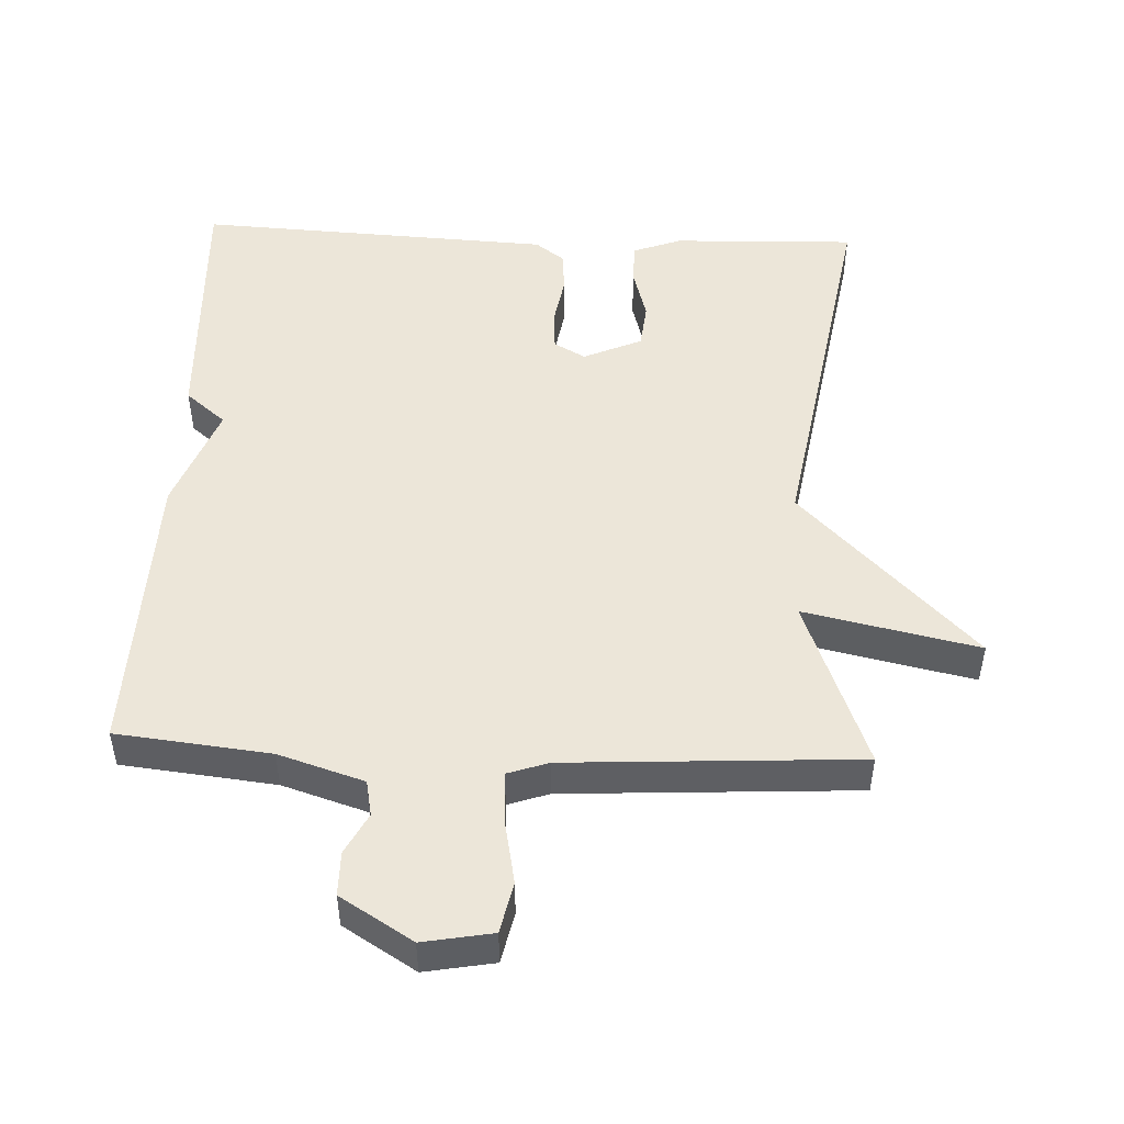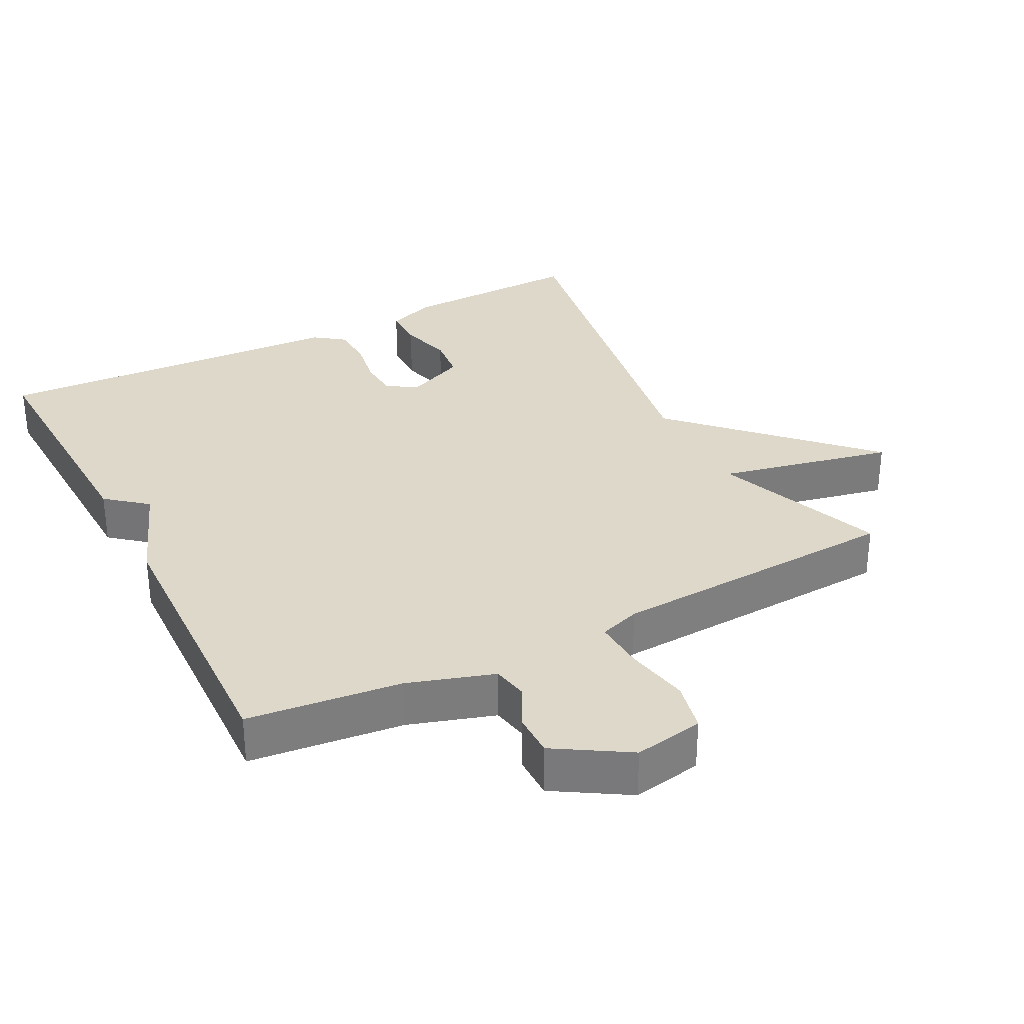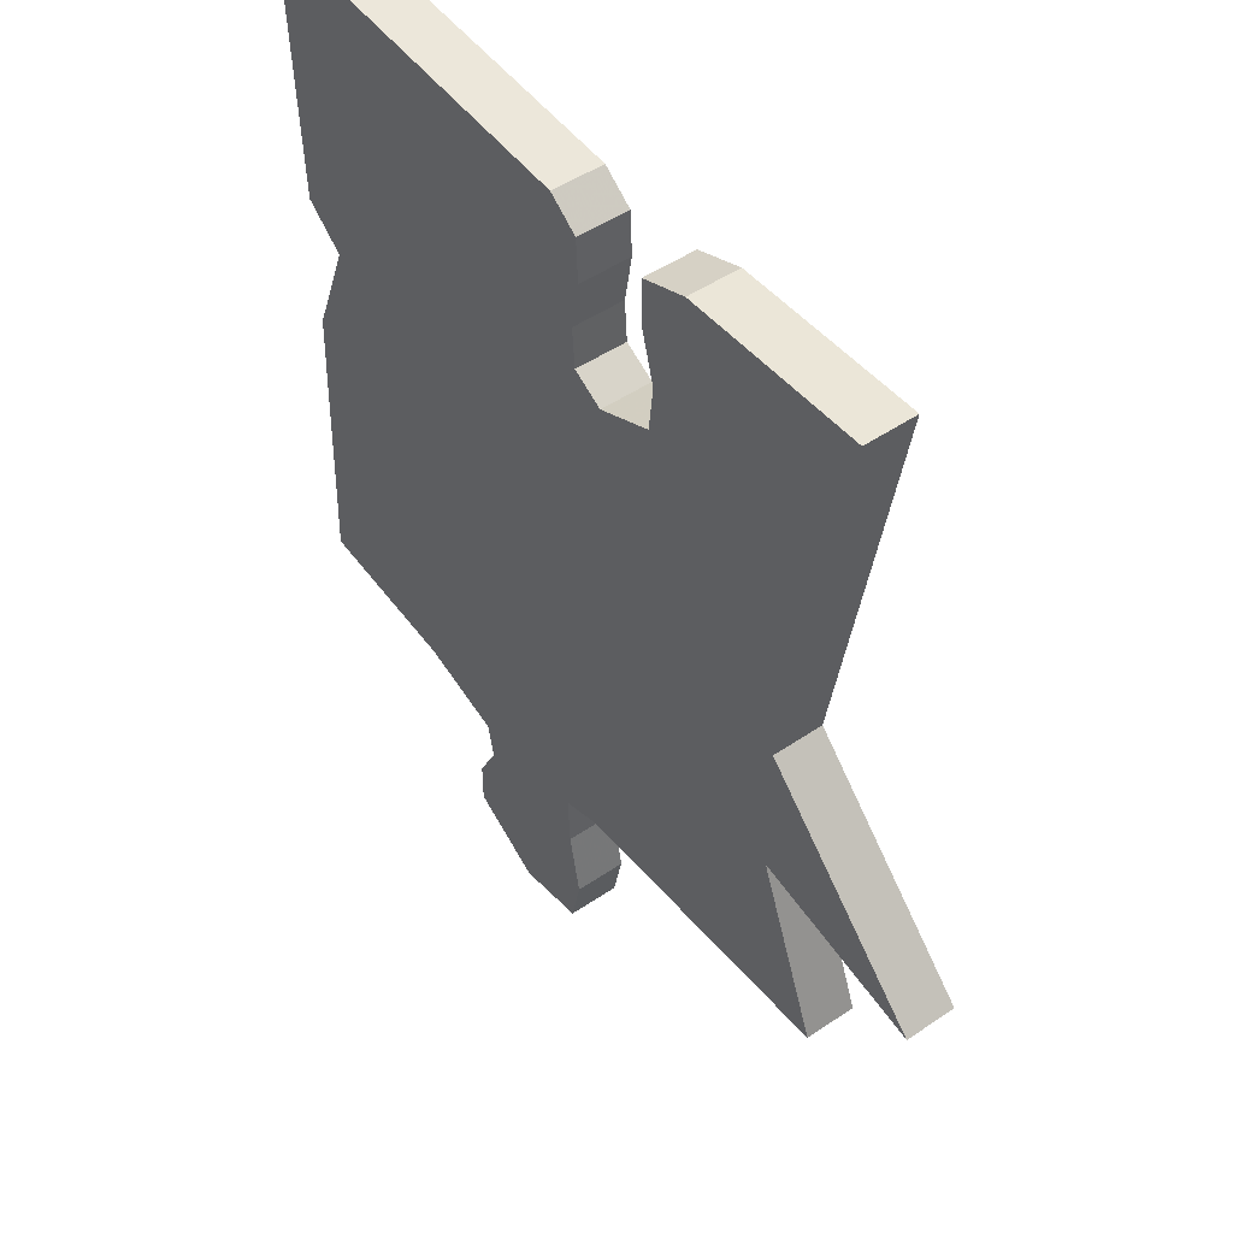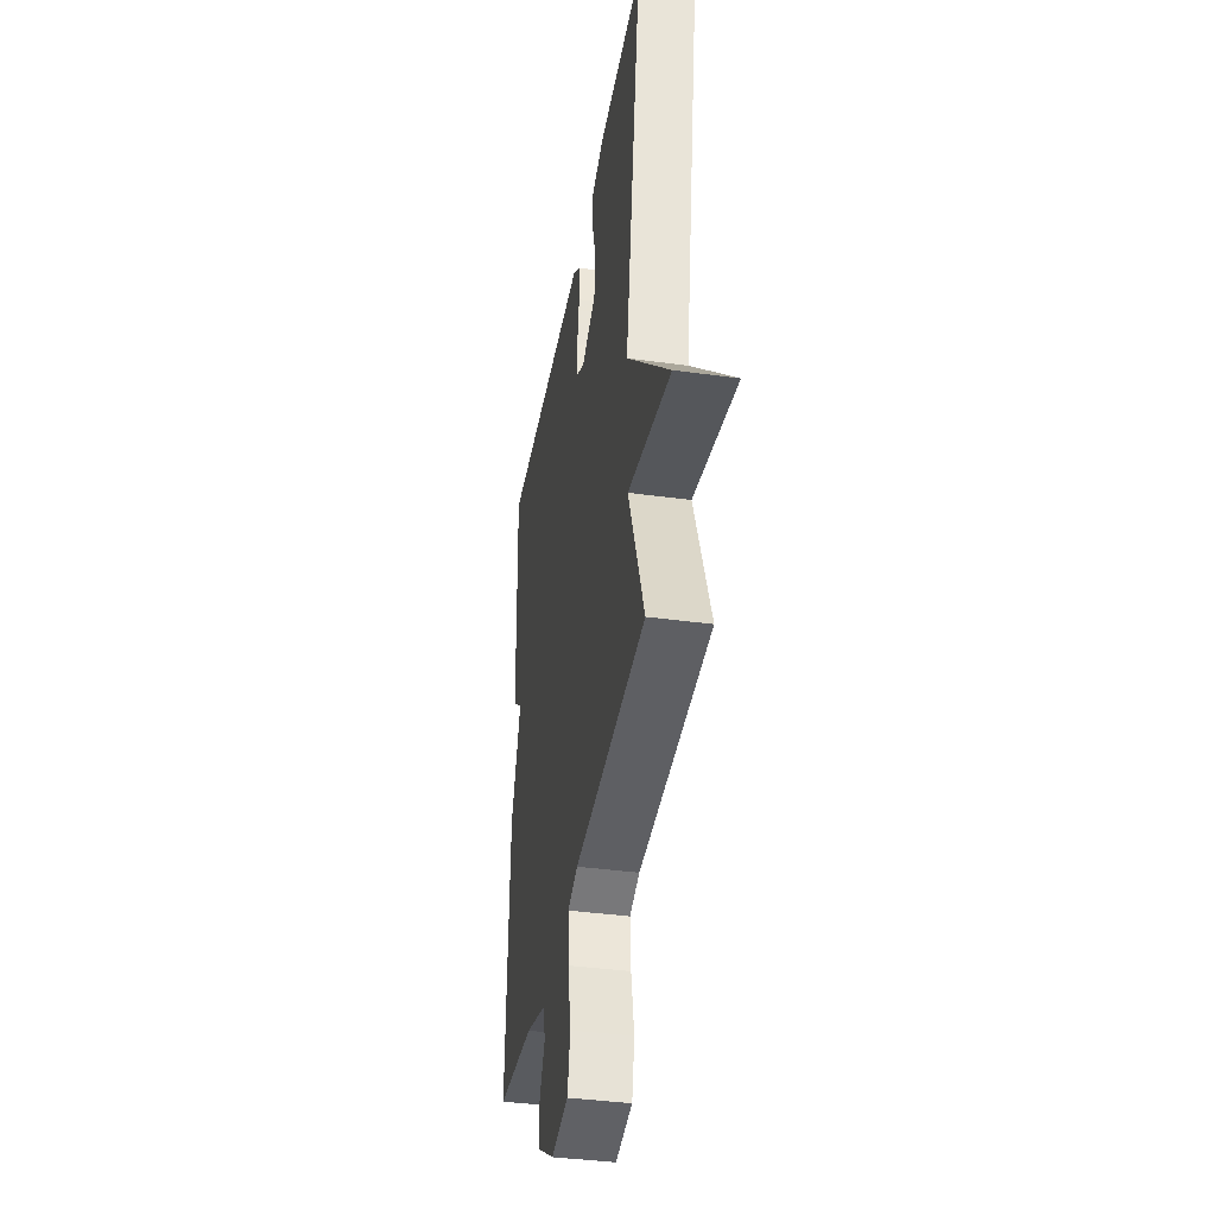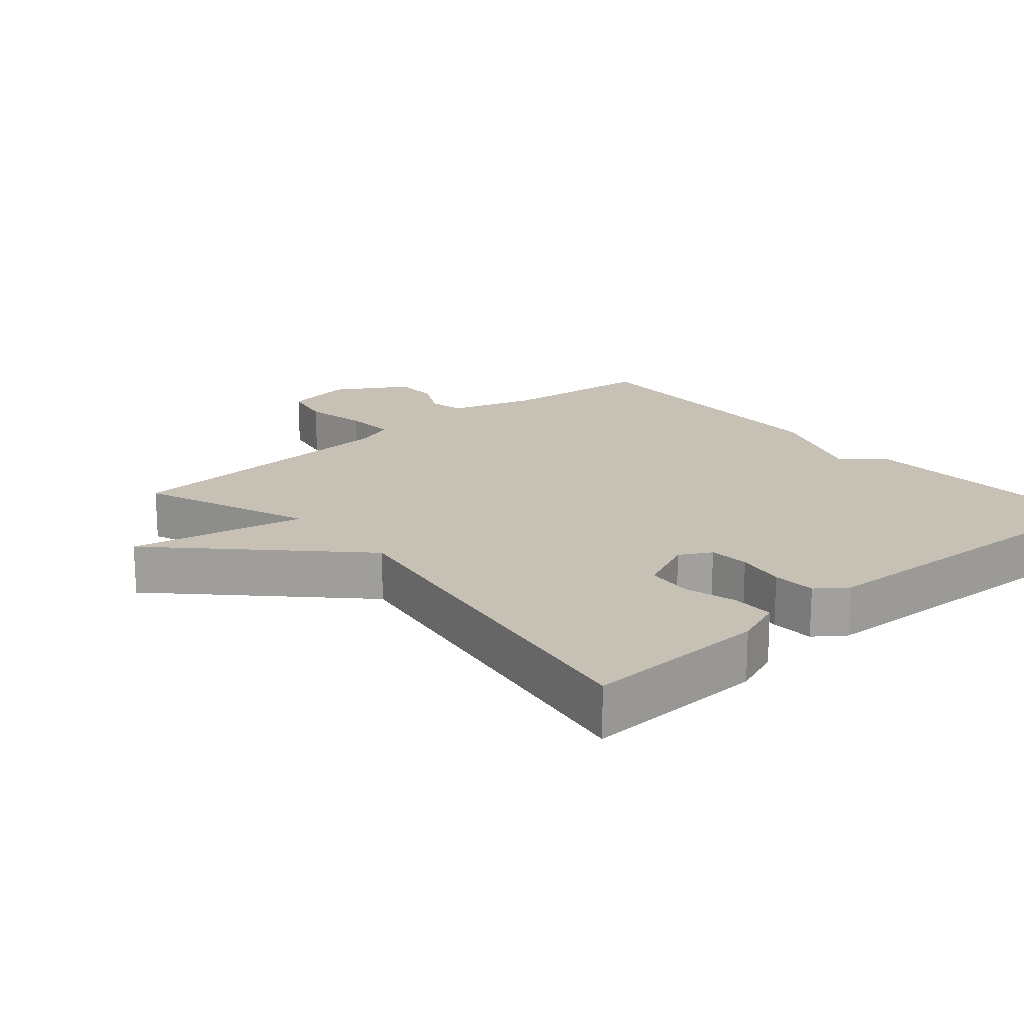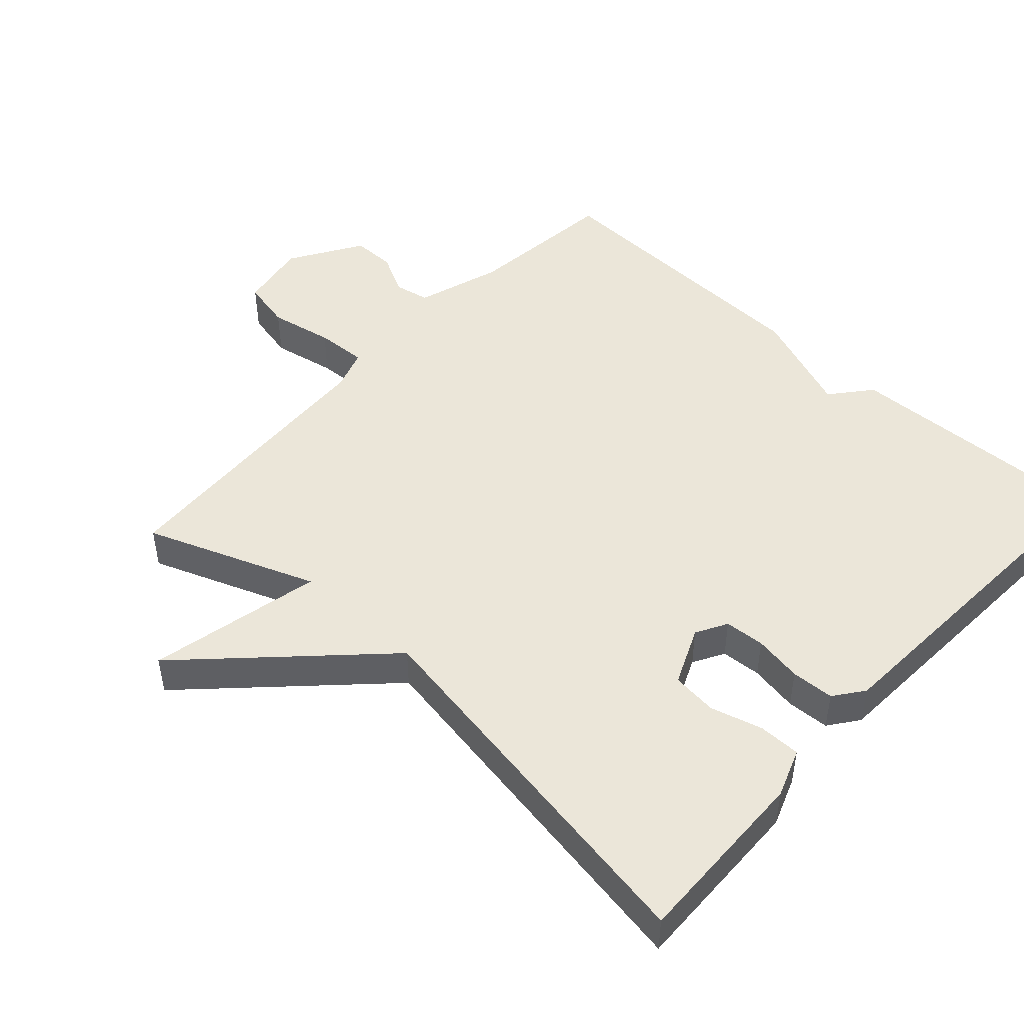
<metadata>
{"format":"obj","ext":"obj","renderer":"f3d","projection":"perspective","resolution":1024,"background":"white","views":[{"elev":49.4,"azim":-177.6,"up":"+Y"},{"elev":31.6,"azim":152.7,"up":"+Y"},{"elev":49.0,"azim":-127.1,"up":"+Z"},{"elev":-38.8,"azim":-99.8,"up":"+Z"},{"elev":18.5,"azim":-41.1,"up":"+Y"},{"elev":47.9,"azim":-47.5,"up":"+Y"}]}
</metadata>
<code>
v 0.5 0.07 0.5
v 0.486 0.07 0.121
v 0.428 0.07 0.073
v 0.486 0.07 -0.079
v 0.5 0.07 -0.5
v 0.279 0.07 -0.524
v 0.156 0.07 -0.563
v 0.146 0.07 -0.614
v 0.177 0.07 -0.673
v 0.177 0.07 -0.736
v 0.073 0.07 -0.8
v -0.027 0.07 -0.782
v -0.043 0.07 -0.709
v -0.025 0.07 -0.617
v -0.021 0.07 -0.543
v -0.08 0.07 -0.523
v -0.5 0.07 -0.5
v -0.406 0.07 -0.255
v -0.657 0.07 -0.309
v -0.406 0.07 -0.055
v -0.5 0.07 0.5
v -0.236 0.07 0.492
v -0.166 0.07 0.466
v -0.166 0.07 0.405
v -0.187 0.07 0.33
v -0.18 0.07 0.264
v -0.096 0.07 0.227
v -0.051 0.07 0.252
v -0.047 0.07 0.31
v -0.059 0.07 0.38
v -0.056 0.07 0.442
v -0.013 0.07 0.474
v 0.5 0 0.5
v 0.486 0 0.121
v 0.428 0 0.073
v 0.486 0 -0.079
v 0.5 0 -0.5
v 0.279 0 -0.524
v 0.156 0 -0.563
v 0.146 0 -0.614
v 0.177 0 -0.673
v 0.177 0 -0.736
v 0.073 0 -0.8
v -0.027 0 -0.782
v -0.043 0 -0.709
v -0.025 0 -0.617
v -0.021 0 -0.543
v -0.08 0 -0.523
v -0.5 0 -0.5
v -0.406 0 -0.255
v -0.657 0 -0.309
v -0.406 0 -0.055
v -0.5 0 0.5
v -0.236 0 0.492
v -0.166 0 0.466
v -0.166 0 0.405
v -0.187 0 0.33
v -0.18 0 0.264
v -0.096 0 0.227
v -0.051 0 0.252
v -0.047 0 0.31
v -0.059 0 0.38
v -0.056 0 0.442
v -0.013 0 0.474
f 1 2 3
f 32 1 3
f 31 32 3
f 30 31 3
f 29 30 3
f 4 5 6
f 3 4 6
f 29 3 6
f 28 29 6
f 27 28 6 7
f 26 27 7 8
f 23 24 25
f 22 23 25
f 21 22 25
f 20 21 25
f 20 25 26
f 18 19 20
f 18 20 26 8
f 16 17 18
f 15 16 18
f 12 13 14
f 11 12 14
f 10 11 14
f 9 10 14
f 8 9 14
f 8 14 15
f 8 15 18
f 35 34 33
f 35 33 64
f 35 64 63
f 35 63 62
f 35 62 61
f 38 37 36
f 38 36 35
f 38 35 61
f 38 61 60
f 39 38 60 59
f 40 39 59 58
f 57 56 55
f 57 55 54
f 57 54 53
f 57 53 52
f 58 57 52
f 52 51 50
f 40 58 52 50
f 50 49 48
f 50 48 47
f 46 45 44
f 46 44 43
f 46 43 42
f 46 42 41
f 46 41 40
f 47 46 40
f 50 47 40
f 1 33 34 2
f 2 34 35 3
f 3 35 36 4
f 4 36 37 5
f 5 37 38 6
f 6 38 39 7
f 7 39 40 8
f 8 40 41 9
f 9 41 42 10
f 10 42 43 11
f 11 43 44 12
f 12 44 45 13
f 13 45 46 14
f 14 46 47 15
f 15 47 48 16
f 16 48 49 17
f 17 49 50 18
f 18 50 51 19
f 19 51 52 20
f 20 52 53 21
f 21 53 54 22
f 22 54 55 23
f 23 55 56 24
f 24 56 57 25
f 25 57 58 26
f 26 58 59 27
f 27 59 60 28
f 28 60 61 29
f 29 61 62 30
f 30 62 63 31
f 31 63 64 32
f 32 64 33 1

</code>
